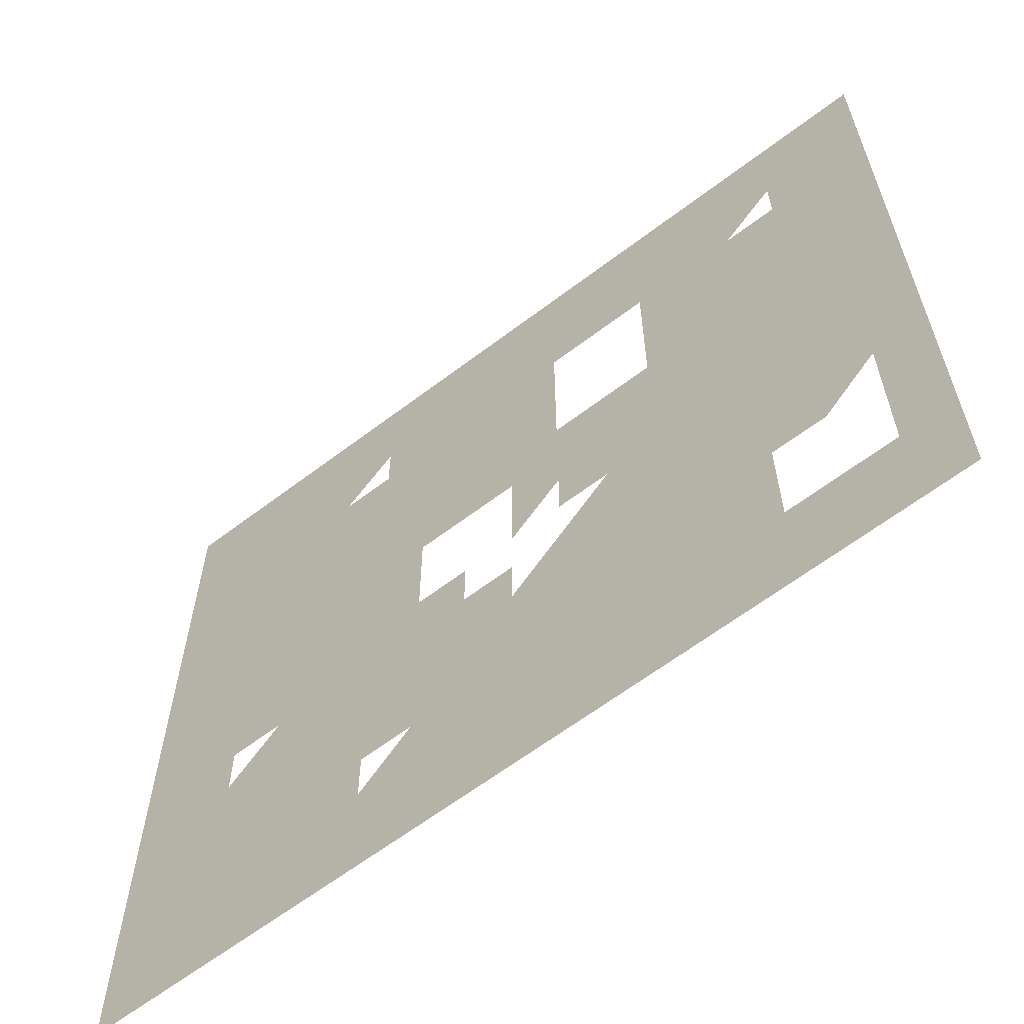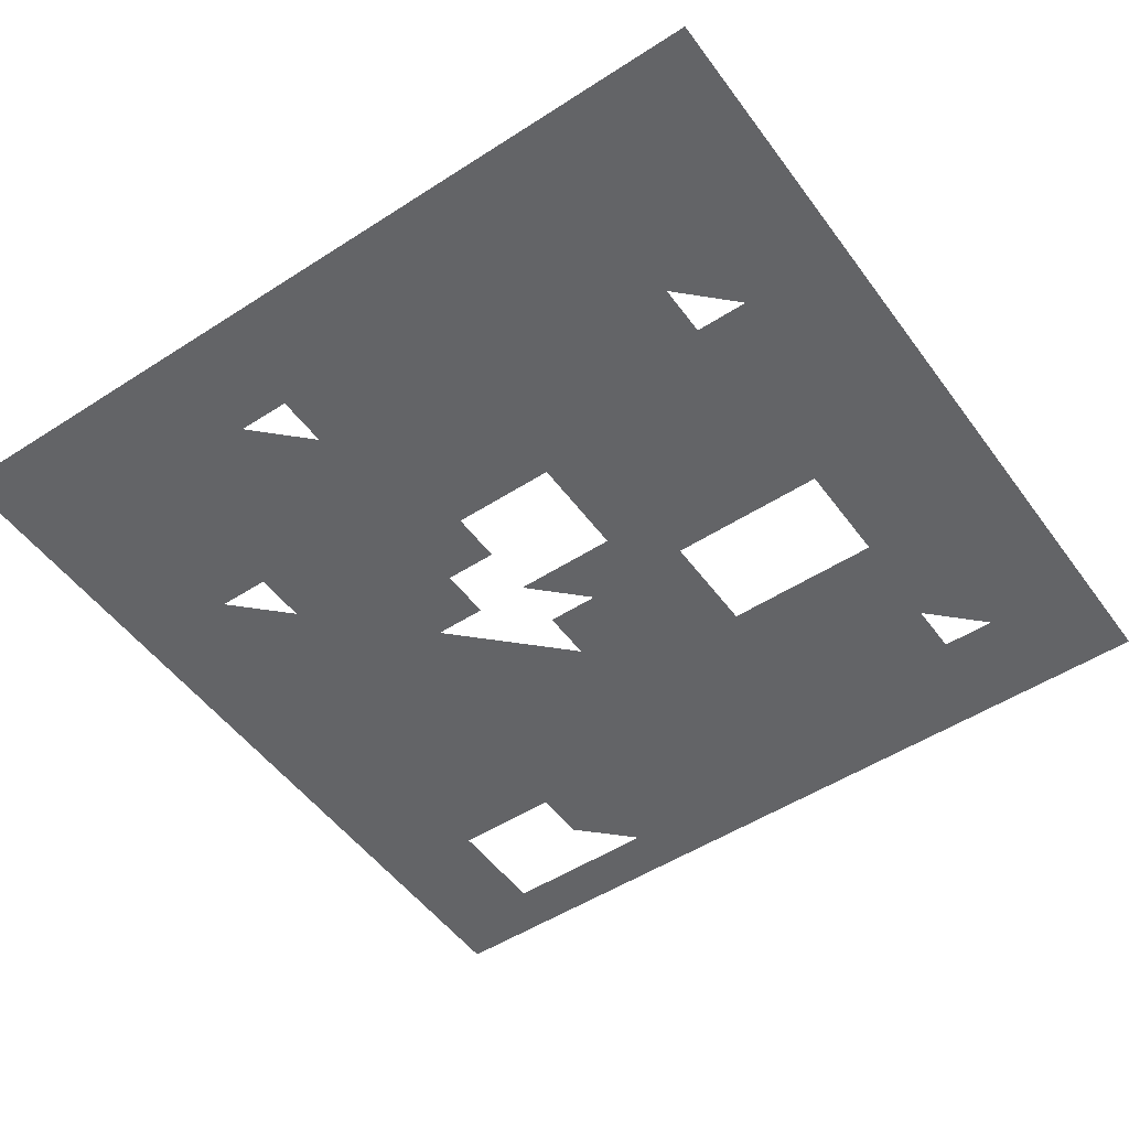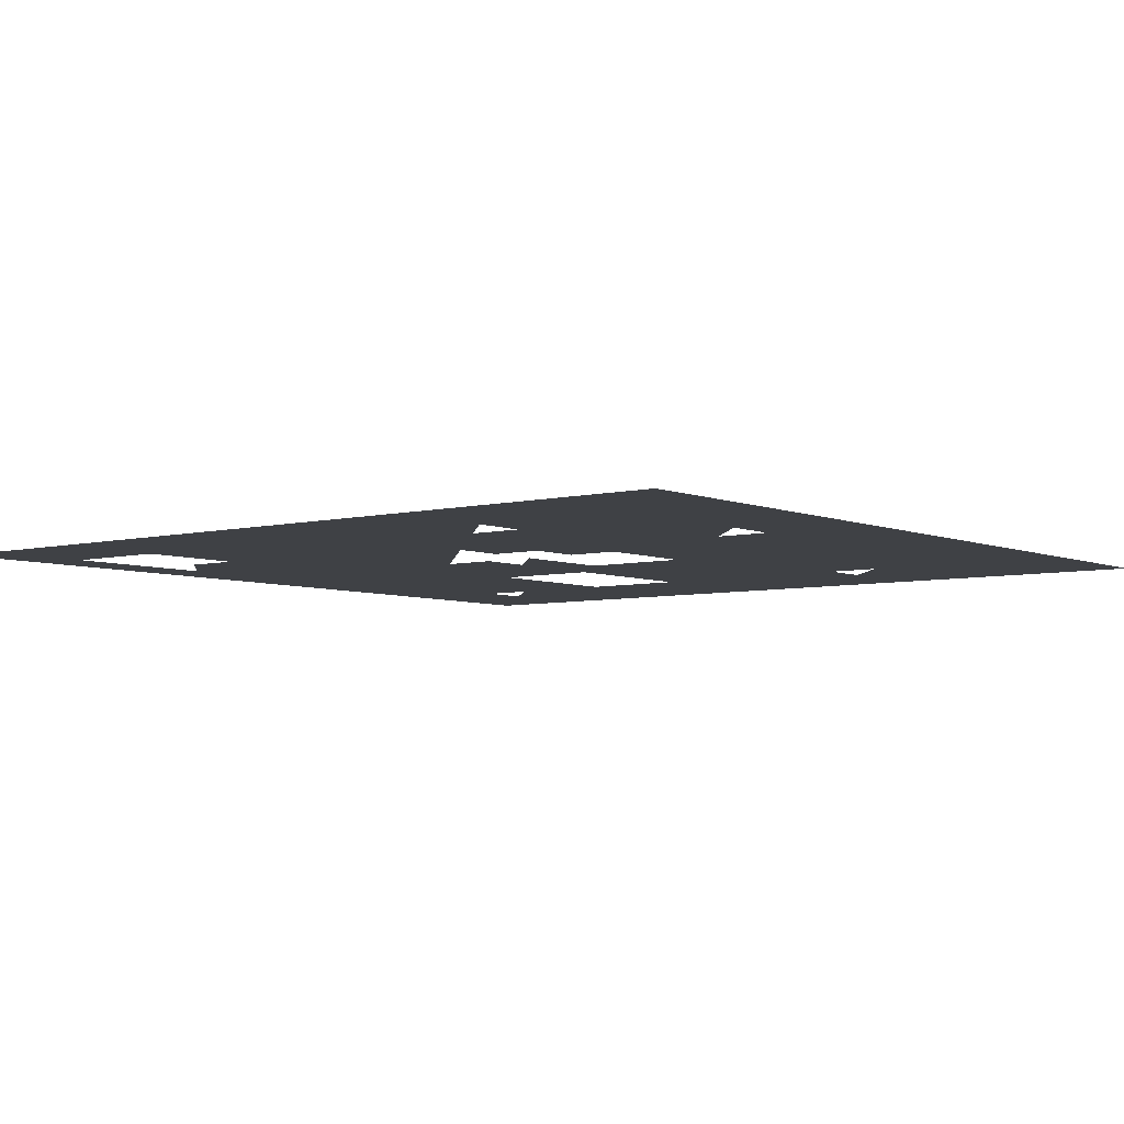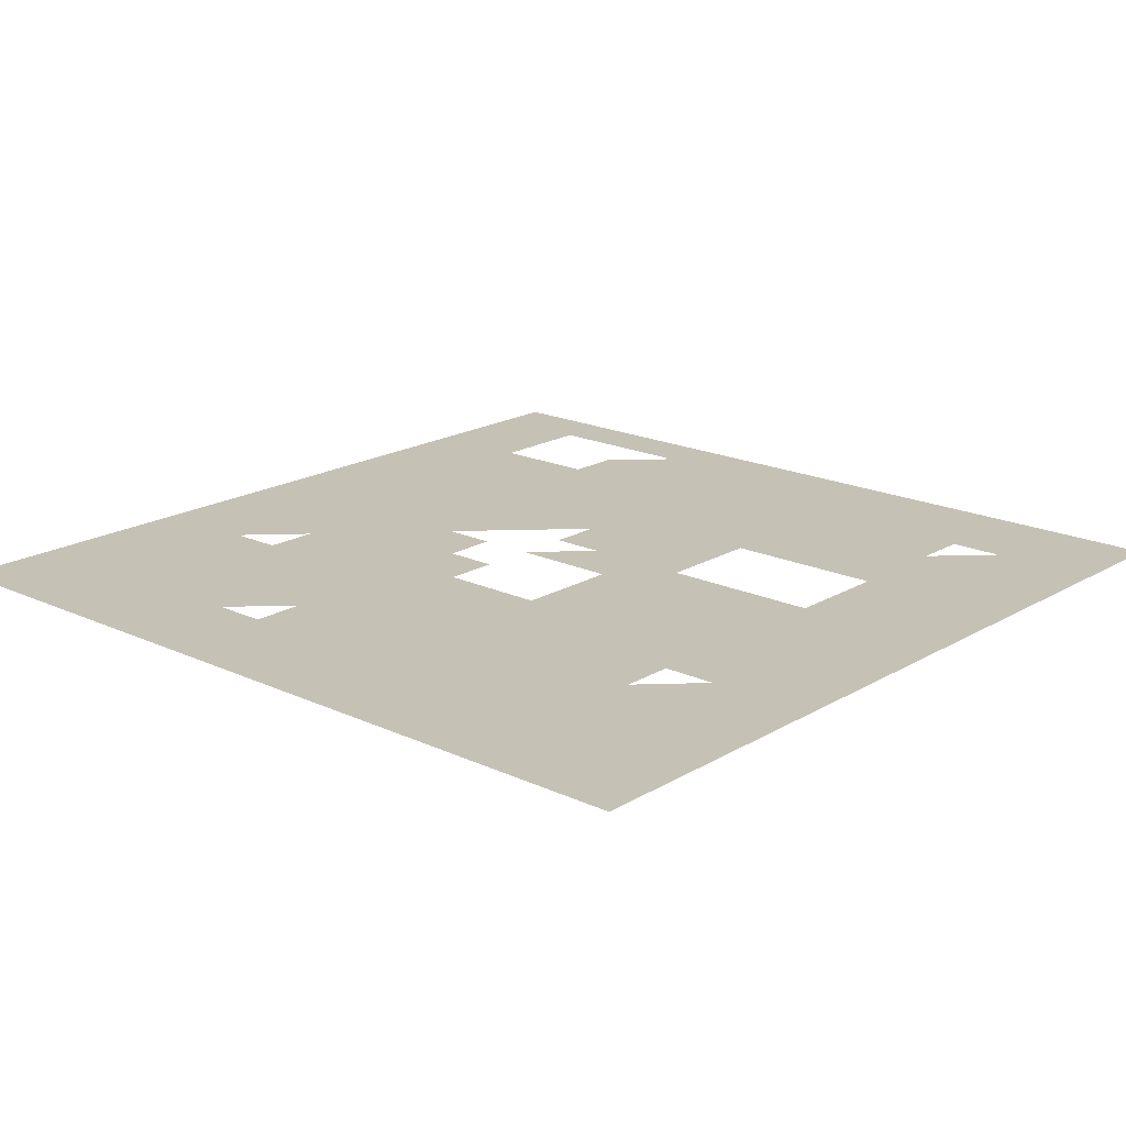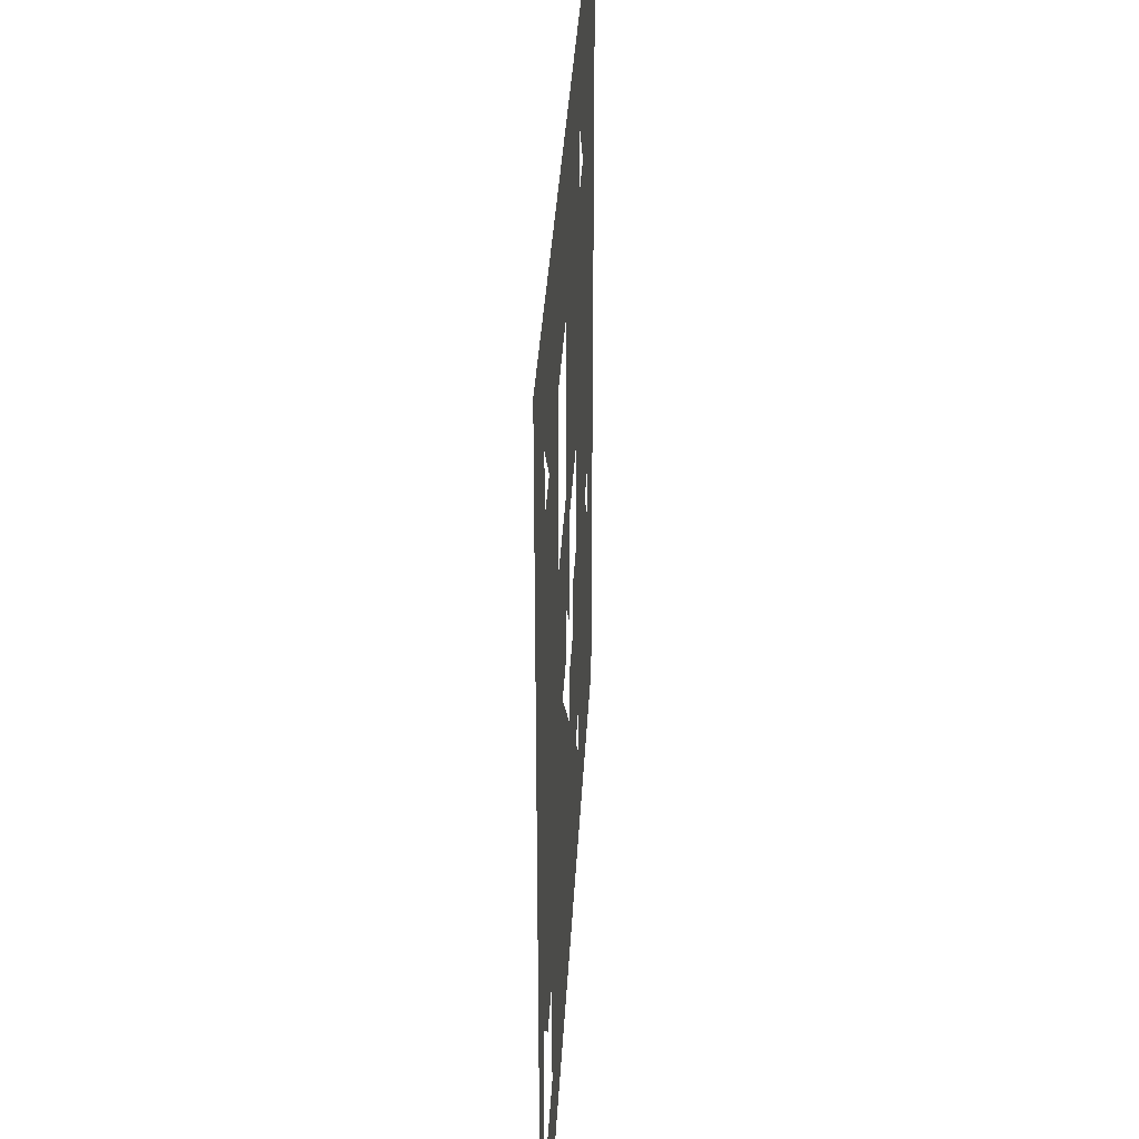
<metadata>
{"format":"obj","ext":"obj","renderer":"f3d","projection":"perspective","resolution":1024,"background":"white","views":[{"elev":-63.0,"azim":37.6,"up":"+Z"},{"elev":-51.2,"azim":-54.9,"up":"+Y"},{"elev":-5.4,"azim":-141.8,"up":"+Y"},{"elev":18.7,"azim":-48.4,"up":"+Y"},{"elev":35.0,"azim":93.0,"up":"+Z"}]}
</metadata>
<code>
o Plane
v -5 0 5
v 5 0 5
v -5 0 -5
v 5 0 -5
v -5 0 0
v 0 0 5
v 5 0 0
v 0 0 -5
v 0 0 0
v -5 0 2.5
v 2.5 0 5
v 5 0 -2.5
v -2.5 0 -5
v -5 0 -2.5
v -2.5 0 5
v 5 0 2.5
v 2.5 0 -5
v 0 0 -2.5
v 0 0 2.5
v -2.5 0 0
v 2.5 0 0
v 2.5 0 2.5
v -2.5 0 2.5
v -2.5 0 -2.5
v 2.5 0 -2.5
v -5 0 3.75
v 3.75 0 5
v 5 0 -3.75
v -3.75 0 -5
v -5 0 -1.25
v -1.25 0 5
v 5 0 1.25
v 1.25 0 -5
v 0 0 -3.75
v 0 0 1.25
v -3.75 0 0
v 1.25 0 0
v -5 0 1.25
v 1.25 0 5
v 5 0 -1.25
v -1.25 0 -5
v -5 0 -3.75
v -3.75 0 5
v 5 0 3.75
v 3.75 0 -5
v 0 0 -1.25
v 0 0 3.75
v -1.25 0 0
v 3.75 0 0
v 2.5 0 1.25
v 2.5 0 3.75
v 3.75 0 2.5
v -2.5 0 1.25
v -2.5 0 3.75
v -3.75 0 2.5
v -1.25 0 2.5
v -2.5 0 -3.75
v -2.5 0 -1.25
v -3.75 0 -2.5
v -1.25 0 -2.5
v 2.5 0 -3.75
v 2.5 0 -1.25
v 1.25 0 -2.5
v 3.75 0 -2.5
v 3.75 0 -1.25
v 1.25 0 -1.25
v 1.25 0 -3.75
v -1.25 0 -1.25
v -3.75 0 -1.25
v -3.75 0 -3.75
v -1.25 0 3.75
v -3.75 0 3.75
v -3.75 0 1.25
v 3.75 0 3.75
v 1.25 0 3.75
v 1.25 0 1.25
v 3.75 0 1.25
v -1.25 0 1.25
v -1.25 0 -3.75
v 3.75 0 -3.75
v -5 0 4.375
v 4.375 0 5
v 5 0 -4.375
v -4.375 0 -5
v -5 0 -0.625
v -0.625 0 5
v 5 0 0.625
v 0.625 0 -5
v 0 0 -4.375
v 0 0 0.625
v -4.375 0 0
v 0.625 0 0
v -5 0 1.875
v 1.875 0 5
v 5 0 -1.875
v -1.875 0 -5
v -5 0 -3.125
v -3.125 0 5
v 5 0 3.125
v 3.125 0 -5
v 0 0 -1.875
v 0 0 3.125
v -1.875 0 0
v 3.125 0 0
v 2.5 0 0.625
v 2.5 0 3.125
v 0.625 0 2.5
v 3.125 0 2.5
v -2.5 0 0.625
v -2.5 0 3.125
v -4.375 0 2.5
v -1.875 0 2.5
v -2.5 0 -4.375
v -2.5 0 -1.875
v -4.375 0 -2.5
v -1.875 0 -2.5
v 2.5 0 -4.375
v 2.5 0 -1.875
v 0.625 0 -2.5
v 3.125 0 -2.5
v -5 0 3.125
v 3.125 0 5
v 5 0 -3.125
v -3.125 0 -5
v -5 0 -1.875
v -1.875 0 5
v 5 0 1.875
v 1.875 0 -5
v 0 0 -3.125
v 0 0 1.875
v -3.125 0 0
v 1.875 0 0
v -5 0 0.625
v 0.625 0 5
v 5 0 -0.625
v -0.625 0 -5
v -5 0 -4.375
v -4.375 0 5
v 5 0 4.375
v 4.375 0 -5
v 0 0 -0.625
v 0 0 4.375
v 4.375 0 0
v 2.5 0 1.875
v 2.5 0 4.375
v 1.875 0 2.5
v 4.375 0 2.5
v -2.5 0 1.875
v -2.5 0 4.375
v -3.125 0 2.5
v -0.625 0 2.5
v -2.5 0 -3.125
v -2.5 0 -0.625
v -3.125 0 -2.5
v -0.625 0 -2.5
v 2.5 0 -3.125
v 2.5 0 -0.625
v 1.875 0 -2.5
v 4.375 0 -2.5
v 3.75 0 -1.875
v 3.75 0 -0.625
v 3.125 0 -1.25
v 4.375 0 -1.25
v 1.25 0 -1.875
v 1.25 0 -0.625
v 0.625 0 -1.25
v 1.875 0 -1.25
v 1.25 0 -4.375
v 1.25 0 -3.125
v 0.625 0 -3.75
v 1.875 0 -3.75
v -1.25 0 -1.875
v -1.25 0 -0.625
v -1.875 0 -1.25
v -0.625 0 -1.25
v -3.75 0 -1.875
v -3.75 0 -0.625
v -4.375 0 -1.25
v -3.125 0 -1.25
v -3.75 0 -4.375
v -3.75 0 -3.125
v -4.375 0 -3.75
v -3.125 0 -3.75
v -1.25 0 3.125
v -1.25 0 4.375
v -1.875 0 3.75
v -0.625 0 3.75
v -3.75 0 3.125
v -3.75 0 4.375
v -4.375 0 3.75
v -3.125 0 3.75
v -3.75 0 0.625
v -3.75 0 1.875
v -4.375 0 1.25
v -3.125 0 1.25
v 3.75 0 3.125
v 3.75 0 4.375
v 3.125 0 3.75
v 4.375 0 3.75
v 1.25 0 3.125
v 1.25 0 4.375
v 0.625 0 3.75
v 1.875 0 3.75
v 1.25 0 0.625
v 0.625 0 1.25
v 1.875 0 1.25
v 3.75 0 0.625
v 3.75 0 1.875
v 3.125 0 1.25
v 4.375 0 1.25
v -1.25 0 0.625
v -1.25 0 1.875
v -1.875 0 1.25
v -0.625 0 1.25
v -1.25 0 -4.375
v -1.25 0 -3.125
v -1.875 0 -3.75
v -0.625 0 -3.75
v 3.75 0 -4.375
v 3.125 0 -3.75
v 4.375 0 -3.75
v 4.375 0 -3.125
v 3.125 0 -3.125
v 3.125 0 -4.375
v -0.625 0 -3.125
v -1.875 0 -3.125
v -1.875 0 -4.375
v -0.625 0 1.875
v -1.875 0 1.875
v -1.875 0 0.625
v 4.375 0 1.875
v 3.125 0 1.875
v 3.125 0 0.625
v 1.875 0 1.875
v 0.625 0 1.875
v 0.625 0 0.625
v 1.875 0 4.375
v 0.625 0 4.375
v 0.625 0 3.125
v 4.375 0 4.375
v 3.125 0 4.375
v 3.125 0 3.125
v -3.125 0 1.875
v -4.375 0 1.875
v -4.375 0 0.625
v -3.125 0 4.375
v -4.375 0 4.375
v -4.375 0 3.125
v -0.625 0 4.375
v -1.875 0 4.375
v -1.875 0 3.125
v -3.125 0 -3.125
v -4.375 0 -3.125
v -4.375 0 -4.375
v -3.125 0 -0.625
v -4.375 0 -0.625
v -4.375 0 -1.875
v -0.625 0 -0.625
v -1.875 0 -0.625
v -1.875 0 -1.875
v 1.875 0 -3.125
v 0.625 0 -3.125
v 0.625 0 -4.375
v 1.875 0 -0.625
v 0.625 0 -0.625
v 0.625 0 -1.875
v 4.375 0 -0.625
v 3.125 0 -0.625
v 3.125 0 -1.875
v 4.375 0 -1.875
v 1.875 0 -1.875
v 1.875 0 -4.375
v -0.625 0 -1.875
v -3.125 0 -1.875
v -3.125 0 -4.375
v -0.625 0 3.125
v -3.125 0 3.125
v -3.125 0 0.625
v 4.375 0 3.125
v 1.875 0 3.125
v 1.875 0 0.625
v 4.375 0 0.625
v -0.625 0 0.625
v -0.625 0 -4.375
v 4.375 0 -4.375
f 83 140 285
f 89 136 284
f 87 143 282
f 105 132 281
f 106 146 280
f 99 147 279
f 109 131 278
f 110 150 277
f 102 151 276
f 113 124 275
f 114 154 274
f 101 155 273
f 117 128 272
f 118 158 271
f 95 159 270
f 160 120 269
f 161 162 268
f 135 163 267
f 164 119 266
f 157 167 264
f 168 88 263
f 169 170 262
f 156 171 261
f 172 116 260
f 173 174 259
f 176 115 257
f 177 178 256
f 153 179 255
f 180 84 254
f 181 182 253
f 152 183 252
f 184 112 251
f 185 186 250
f 142 187 249
f 188 111 248
f 189 190 247
f 149 191 246
f 192 91 245
f 193 194 244
f 148 195 243
f 196 108 242
f 197 198 241
f 139 199 240
f 201 202 238
f 145 203 237
f 204 92 236
f 144 206 234
f 207 104 233
f 208 209 232
f 127 210 231
f 211 103 230
f 212 213 229
f 130 214 228
f 215 96 227
f 129 218 225
f 219 100 224
f 123 221 222
f 12 222 159
f 223 61 156
f 120 156 25
f 224 17 117
f 220 117 61
f 80 224 220
f 225 79 216
f 155 216 60
f 18 225 155
f 226 57 152
f 116 152 24
f 60 226 116
f 227 13 113
f 217 113 57
f 79 227 217
f 228 78 212
f 151 212 56
f 19 228 151
f 229 53 148
f 112 148 23
f 56 229 112
f 230 20 109
f 213 109 53
f 78 230 213
f 231 77 208
f 147 208 52
f 16 231 147
f 232 50 144
f 108 144 22
f 52 232 108
f 233 21 105
f 209 105 50
f 77 233 209
f 22 234 146
f 235 35 130
f 107 130 19
f 236 9 90
f 205 90 35
f 76 236 205
f 237 75 201
f 94 201 39
f 11 237 94
f 238 47 142
f 134 142 6
f 39 238 134
f 239 19 102
f 202 102 47
f 75 239 202
f 240 74 197
f 82 197 27
f 2 240 82
f 241 51 145
f 122 145 11
f 27 241 122
f 242 22 106
f 198 106 51
f 74 242 198
f 243 73 193
f 150 193 55
f 23 243 150
f 244 38 93
f 111 93 10
f 55 244 111
f 245 5 133
f 194 133 38
f 73 245 194
f 246 72 189
f 98 189 43
f 15 246 98
f 247 26 81
f 138 81 1
f 43 247 138
f 248 10 121
f 190 121 26
f 72 248 190
f 249 71 185
f 86 185 31
f 6 249 86
f 250 54 149
f 126 149 15
f 31 250 126
f 251 23 110
f 186 110 54
f 71 251 186
f 252 70 181
f 154 181 59
f 24 252 154
f 253 42 97
f 115 97 14
f 59 253 115
f 254 3 137
f 182 137 42
f 70 254 182
f 255 69 177
f 131 177 36
f 20 255 131
f 256 30 85
f 91 85 5
f 36 256 91
f 257 14 125
f 178 125 30
f 69 257 178
f 258 68 173
f 259 58 153
f 103 153 20
f 48 259 103
f 260 24 114
f 174 114 58
f 68 260 174
f 261 67 169
f 158 169 63
f 25 261 158
f 262 34 129
f 119 129 18
f 63 262 119
f 263 8 89
f 170 89 34
f 67 263 170
f 264 66 165
f 132 165 37
f 21 264 132
f 92 141 9
f 37 265 92
f 266 18 101
f 66 266 166
f 267 65 161
f 143 161 49
f 7 267 143
f 268 62 157
f 104 157 21
f 49 268 104
f 269 25 118
f 162 118 62
f 65 269 162
f 270 64 160
f 163 160 65
f 40 270 163
f 271 63 164
f 167 164 66
f 62 271 167
f 272 33 168
f 171 168 67
f 61 272 171
f 273 60 172
f 175 172 68
f 46 273 175
f 274 59 176
f 58 274 179
f 275 29 180
f 183 180 70
f 57 275 183
f 276 56 184
f 187 184 71
f 47 276 187
f 277 55 188
f 191 188 72
f 54 277 191
f 278 36 192
f 195 192 73
f 53 278 195
f 279 52 196
f 199 196 74
f 44 279 199
f 203 200 75
f 51 280 203
f 281 37 204
f 206 204 76
f 50 281 206
f 282 49 207
f 210 207 77
f 32 282 210
f 214 211 78
f 35 283 214
f 284 41 215
f 218 215 79
f 34 284 218
f 285 45 219
f 221 219 80
f 28 285 221
f 83 4 140
f 89 8 136
f 87 7 143
f 105 21 132
f 106 22 146
f 99 16 147
f 109 20 131
f 110 23 150
f 102 19 151
f 113 13 124
f 114 24 154
f 101 18 155
f 117 17 128
f 118 25 158
f 95 12 159
f 160 64 120
f 161 65 162
f 135 40 163
f 164 63 119
f 165 66 166
f 157 62 167
f 168 33 88
f 169 67 170
f 156 61 171
f 172 60 116
f 173 68 174
f 176 59 115
f 177 69 178
f 153 58 179
f 180 29 84
f 181 70 182
f 152 57 183
f 184 56 112
f 185 71 186
f 142 47 187
f 188 55 111
f 189 72 190
f 149 54 191
f 192 36 91
f 193 73 194
f 148 53 195
f 196 52 108
f 197 74 198
f 139 44 199
f 201 75 202
f 145 51 203
f 204 37 92
f 144 50 206
f 207 49 104
f 208 77 209
f 127 32 210
f 211 48 103
f 212 78 213
f 130 35 214
f 215 41 96
f 216 79 217
f 129 34 218
f 219 45 100
f 123 28 221
f 12 123 222
f 223 220 61
f 120 223 156
f 224 100 17
f 220 224 117
f 80 219 224
f 225 218 79
f 155 225 216
f 18 129 225
f 226 217 57
f 116 226 152
f 60 216 226
f 227 96 13
f 217 227 113
f 79 215 227
f 228 214 78
f 151 228 212
f 19 130 228
f 229 213 53
f 112 229 148
f 56 212 229
f 230 103 20
f 213 230 109
f 78 211 230
f 231 210 77
f 147 231 208
f 16 127 231
f 232 209 50
f 108 232 144
f 52 208 232
f 233 104 21
f 209 233 105
f 77 207 233
f 22 144 234
f 235 205 35
f 107 235 130
f 236 92 9
f 205 236 90
f 76 204 236
f 237 203 75
f 94 237 201
f 11 145 237
f 238 202 47
f 134 238 142
f 39 201 238
f 239 107 19
f 202 239 102
f 75 200 239
f 240 199 74
f 82 240 197
f 2 139 240
f 241 198 51
f 122 241 145
f 27 197 241
f 242 108 22
f 198 242 106
f 243 195 73
f 150 243 193
f 23 148 243
f 244 194 38
f 111 244 93
f 55 193 244
f 245 91 5
f 194 245 133
f 73 192 245
f 246 191 72
f 98 246 189
f 15 149 246
f 247 190 26
f 138 247 81
f 43 189 247
f 248 111 10
f 190 248 121
f 72 188 248
f 249 187 71
f 86 249 185
f 6 142 249
f 250 186 54
f 126 250 149
f 31 185 250
f 251 112 23
f 71 184 251
f 252 183 70
f 154 252 181
f 24 152 252
f 253 182 42
f 115 253 97
f 59 181 253
f 254 84 3
f 182 254 137
f 70 180 254
f 255 179 69
f 131 255 177
f 20 153 255
f 256 178 30
f 91 256 85
f 36 177 256
f 257 115 14
f 178 257 125
f 69 176 257
f 258 175 68
f 259 174 58
f 103 259 153
f 48 173 259
f 260 116 24
f 174 260 114
f 68 172 260
f 261 171 67
f 158 261 169
f 25 156 261
f 262 170 34
f 119 262 129
f 63 169 262
f 263 88 8
f 170 263 89
f 67 168 263
f 264 167 66
f 132 264 165
f 21 157 264
f 37 165 265
f 266 119 18
f 166 266 101
f 66 164 266
f 267 163 65
f 143 267 161
f 7 135 267
f 268 162 62
f 104 268 157
f 49 161 268
f 269 120 25
f 162 269 118
f 65 160 269
f 163 270 160
f 40 95 270
f 271 158 63
f 167 271 164
f 62 118 271
f 272 128 33
f 171 272 168
f 61 117 272
f 273 155 60
f 175 273 172
f 46 101 273
f 274 154 59
f 179 274 176
f 58 114 274
f 275 124 29
f 183 275 180
f 57 113 275
f 276 151 56
f 187 276 184
f 47 102 276
f 277 150 55
f 191 277 188
f 54 110 277
f 278 131 36
f 195 278 192
f 53 109 278
f 279 147 52
f 199 279 196
f 44 99 279
f 203 280 200
f 51 106 280
f 281 132 37
f 206 281 204
f 50 105 281
f 282 143 49
f 210 282 207
f 32 87 282
f 214 283 211
f 35 90 283
f 284 136 41
f 218 284 215
f 34 89 284
f 285 140 45
f 221 285 219
f 28 83 285

</code>
